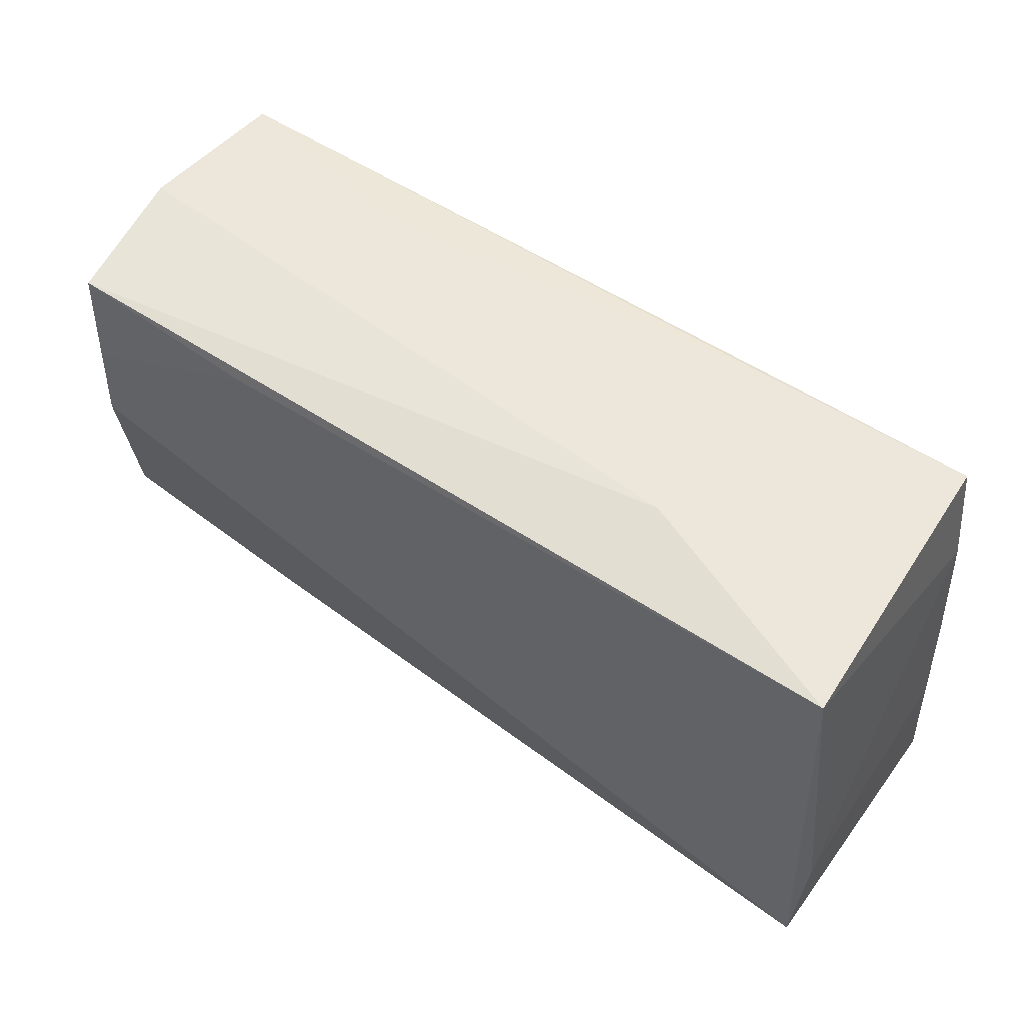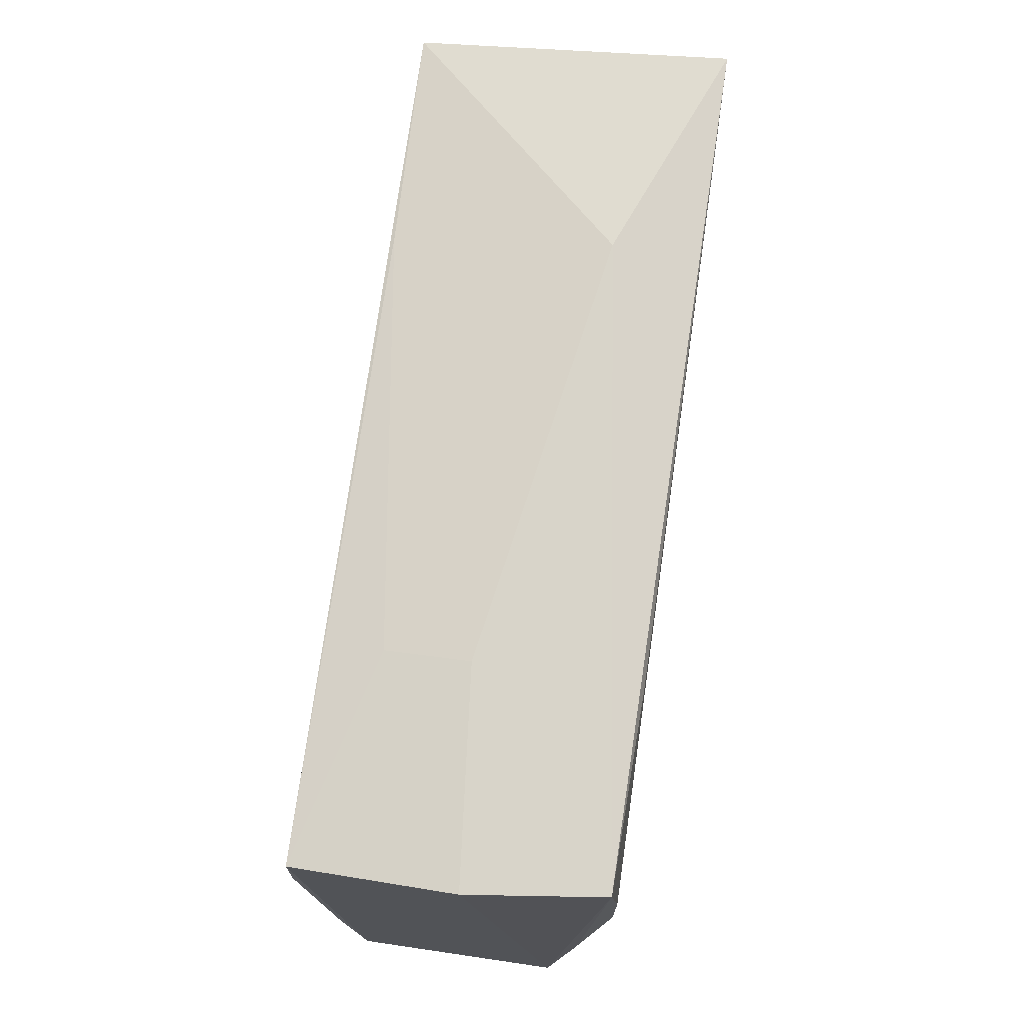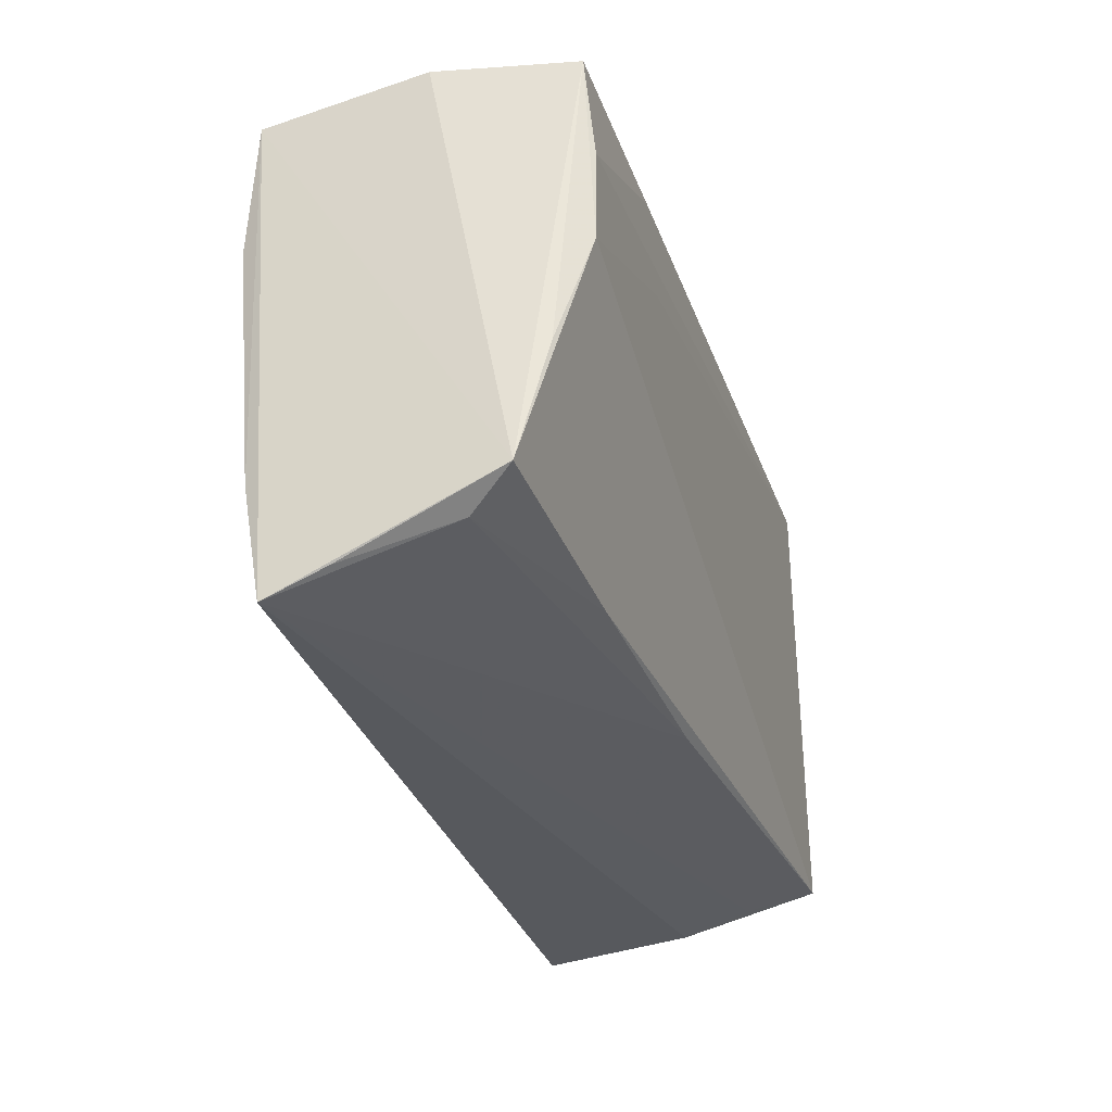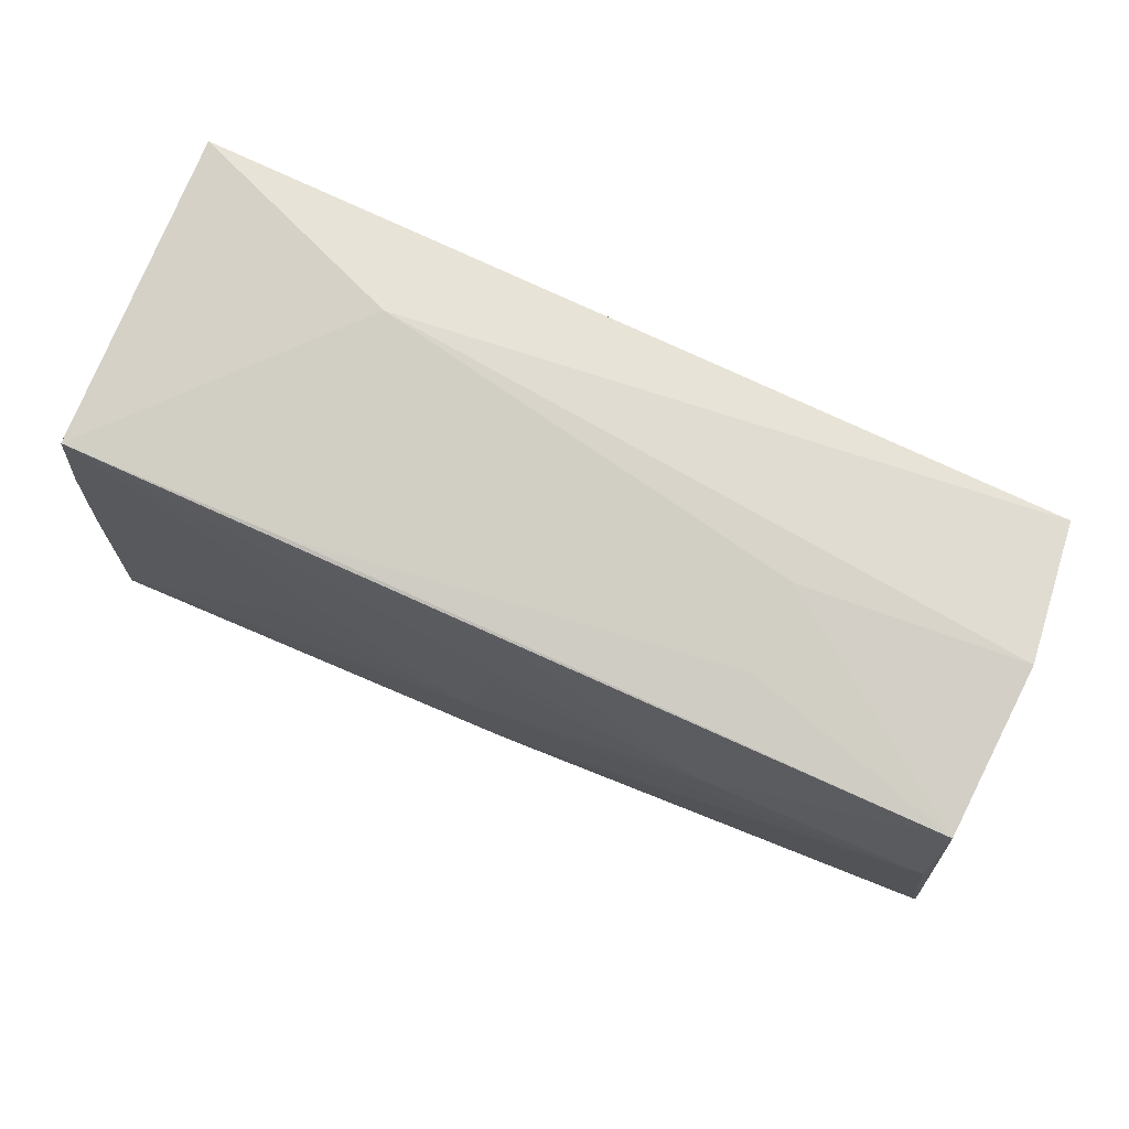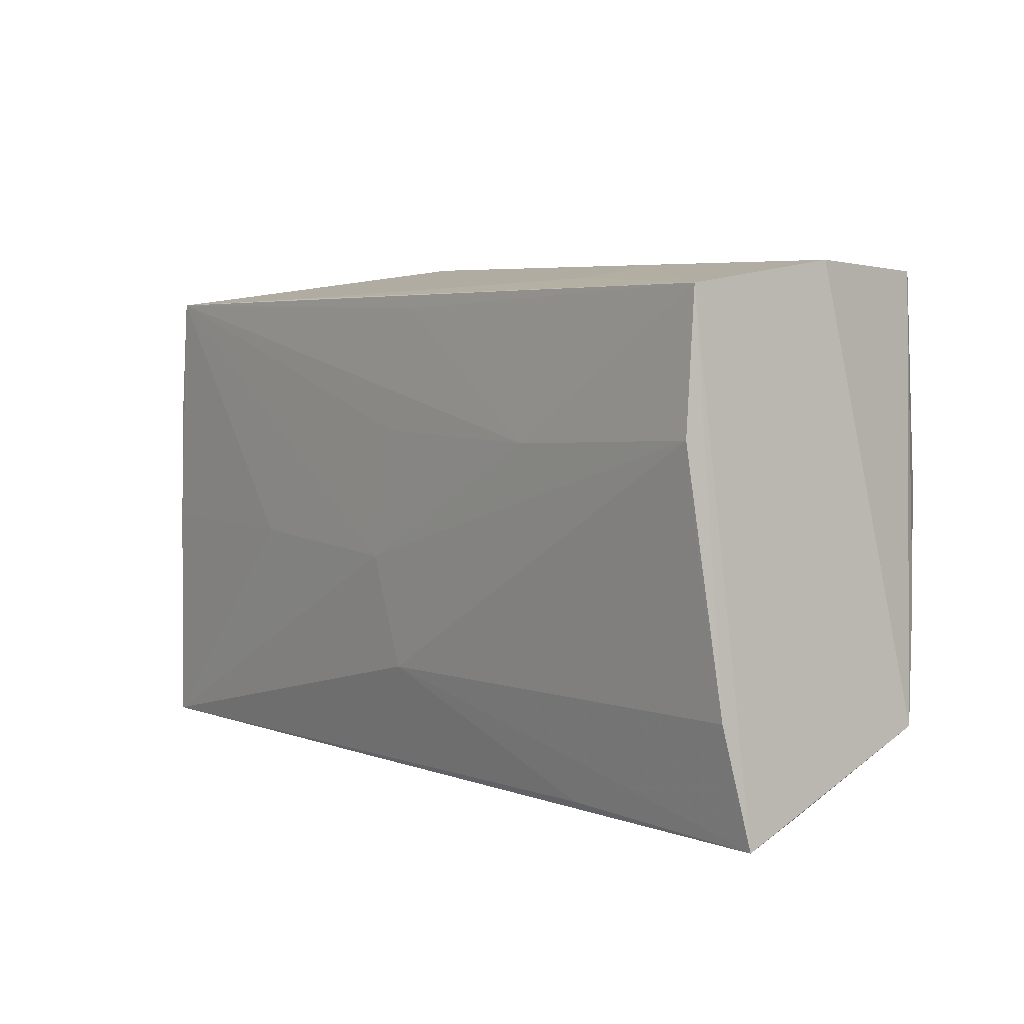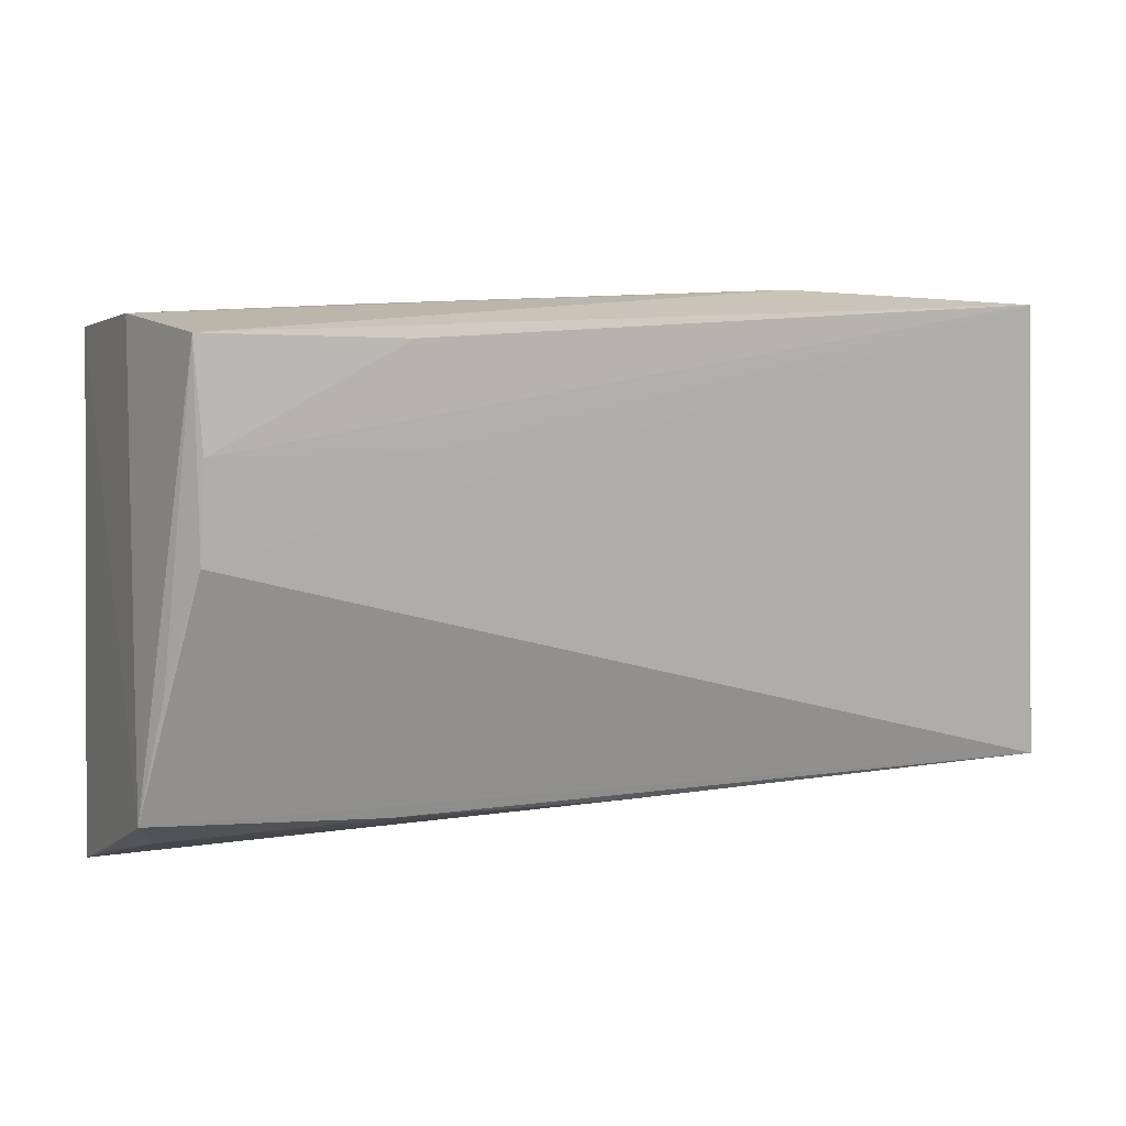
<metadata>
{"format":"obj","ext":"obj","renderer":"f3d","projection":"perspective","resolution":1024,"background":"white","views":[{"elev":55.9,"azim":34.0,"up":"+Y"},{"elev":74.4,"azim":-82.0,"up":"+Y"},{"elev":-28.8,"azim":-73.3,"up":"+Y"},{"elev":72.4,"azim":-155.0,"up":"+Y"},{"elev":5.2,"azim":-129.5,"up":"+Y"},{"elev":10.6,"azim":-26.6,"up":"+Y"}]}
</metadata>
<code>
v -0.05495 -0.03199 -0.01215
v -0.001039 -0.01881 -0.01779
v -0.02536 0.01586 0.01872
v -0.05194 0.02956 0.001469
v 0.04836 0.02554 -0.01778
v 0.05298 -0.01214 0.01667
v -0.0008571 0.01003 -0.01855
v -0.0528 -0.02511 0.007228
v -0.02907 -0.03108 -0.01367
v 0.05281 -0.0319 -0.01672
v 0.05027 -0.03066 0.002097
v -0.02544 0.009561 -0.01875
v 0.04975 0.02836 0.01873
v -0.05138 0.02687 -0.01744
v 0.02655 -0.004089 -0.01825
v 0.02327 0.03025 0.008225
v 0.0003724 -0.02538 0.01464
v -0.05559 -0.02156 0.01226
v -0.05017 0.005747 0.01873
v -0.02702 0.02731 0.01824
v -0.05189 -0.002733 -0.01684
v 0.05253 -0.02557 0.01873
v -0.0495 0.01662 0.01864
v -0.02702 0.02957 -0.0008142
v -0.05131 0.01095 -0.01839
v -0.04991 0.02867 0.01749
v 0.05221 -0.01687 -0.0159
v -0.02868 -0.02393 0.01353
v -0.0533 -0.007582 0.01522
v 0.04987 -0.02808 0.01057
v -0.003846 0.02467 -0.01775
v 0.05118 -0.00385 -0.01732
v 0.0501 0.01177 -0.01752
v 0.002506 -0.005482 -0.01865
v -0.0535 -0.01828 -0.01501
v 0.02391 -0.03199 -0.01527
v -0.05497 -0.02922 -0.005202
v 0.02224 0.02605 -0.01727
v -0.02682 0.02794 -0.01064
f 16 26 13
f 22 10 6
f 22 19 18
f 6 13 22
f 22 13 19
f 18 14 1
f 34 10 2
f 2 25 34
f 21 25 2
f 39 38 14
f 14 38 5
f 5 38 16
f 16 13 5
f 29 26 18
f 18 19 29
f 29 19 26
f 26 19 23
f 4 26 16
f 18 26 4
f 4 14 18
f 10 22 11
f 10 1 9
f 9 2 10
f 1 2 9
f 21 2 35
f 35 2 1
f 35 25 21
f 35 1 14
f 14 25 35
f 15 10 34
f 34 5 15
f 34 25 12
f 12 25 14
f 6 10 27
f 20 13 26
f 26 23 20
f 20 23 13
f 19 13 3
f 3 23 19
f 13 23 3
f 24 4 16
f 16 38 24
f 38 39 24
f 24 39 14
f 14 4 24
f 28 22 18
f 28 17 22
f 36 1 10
f 10 11 36
f 36 11 1
f 22 17 30
f 30 11 22
f 30 17 1
f 1 11 30
f 10 15 32
f 32 15 5
f 32 27 10
f 7 5 34
f 34 12 7
f 7 12 5
f 14 5 31
f 31 12 14
f 5 12 31
f 18 1 37
f 1 17 8
f 17 28 8
f 8 37 1
f 8 28 18
f 18 37 8
f 33 5 13
f 33 32 5
f 33 13 6
f 6 27 33
f 27 32 33

</code>
